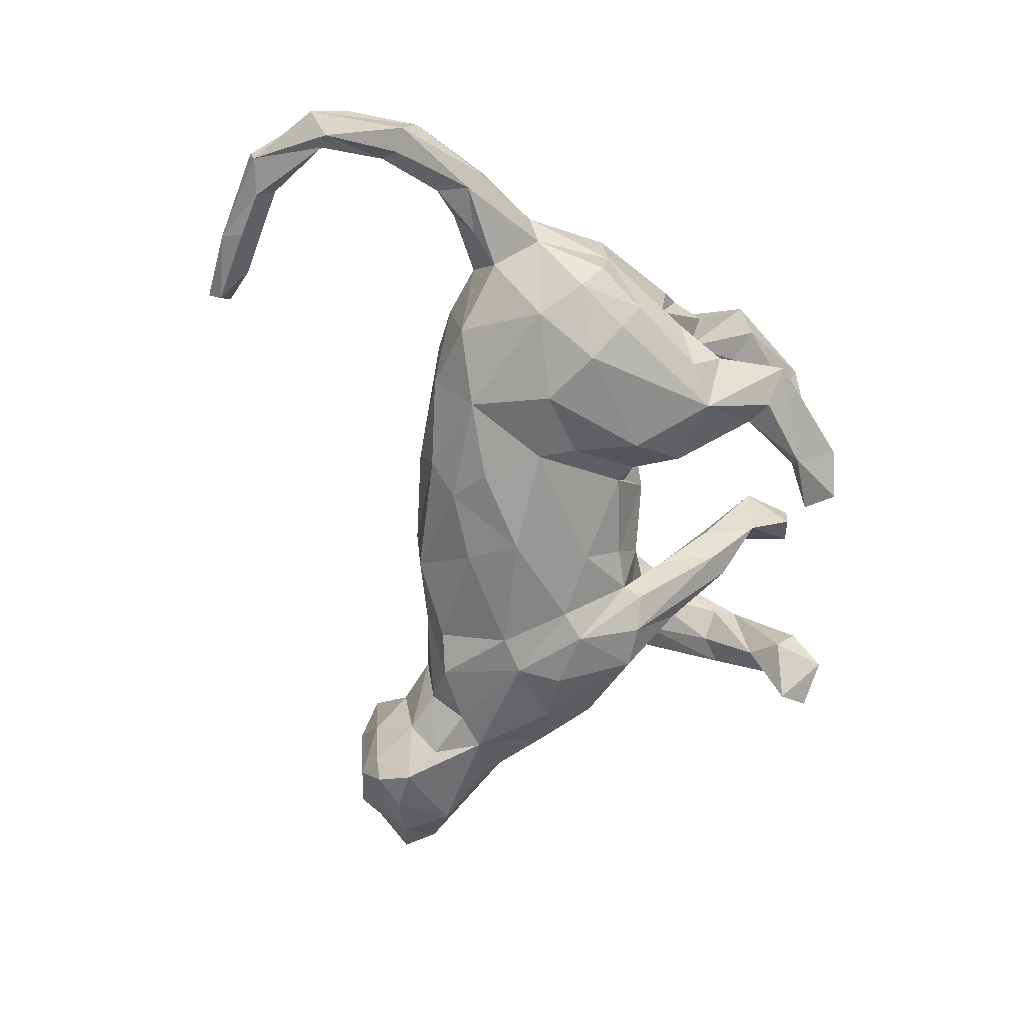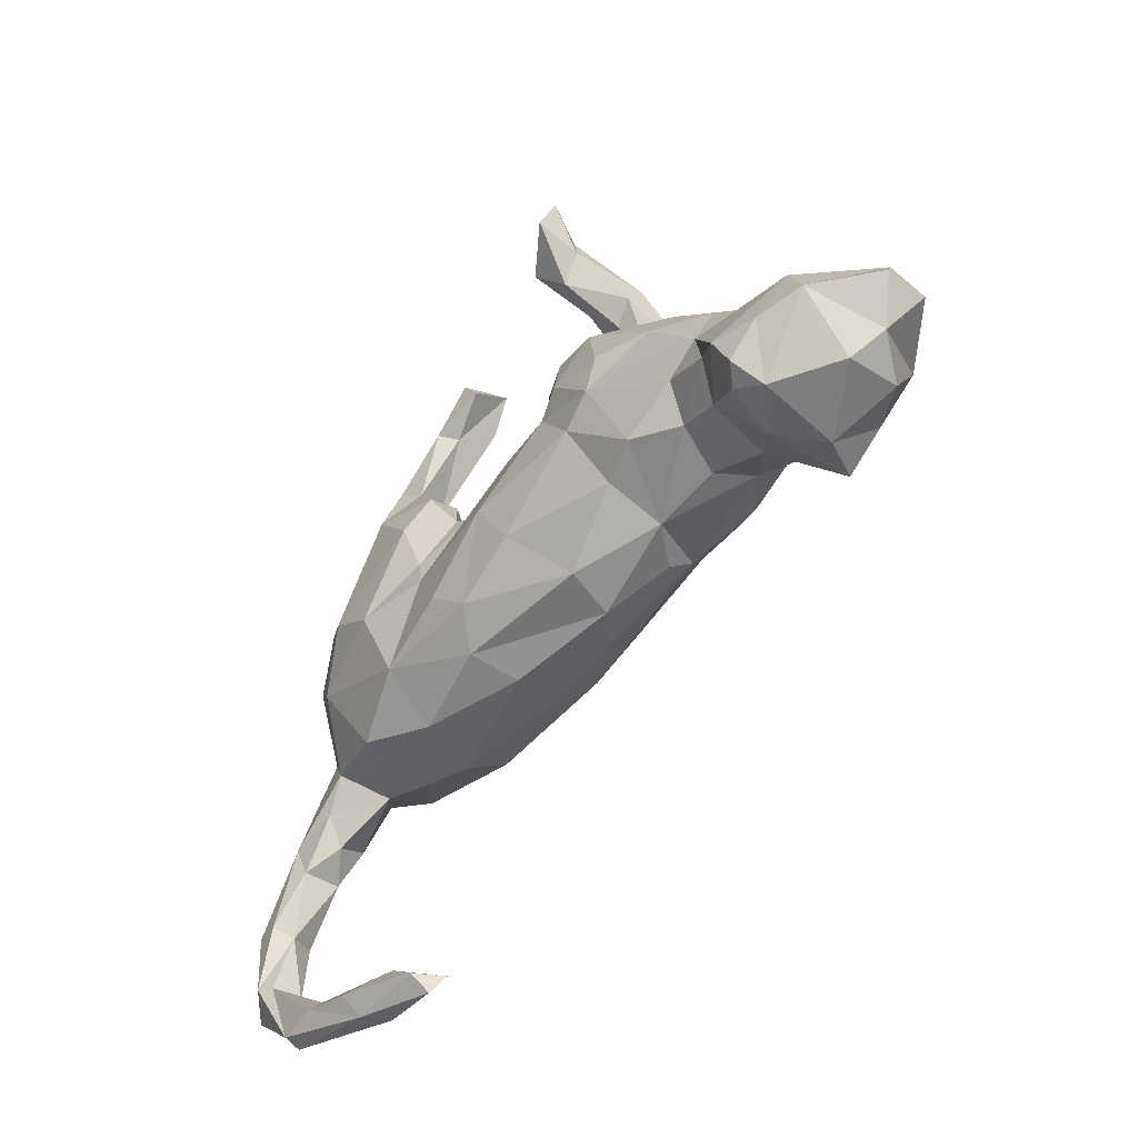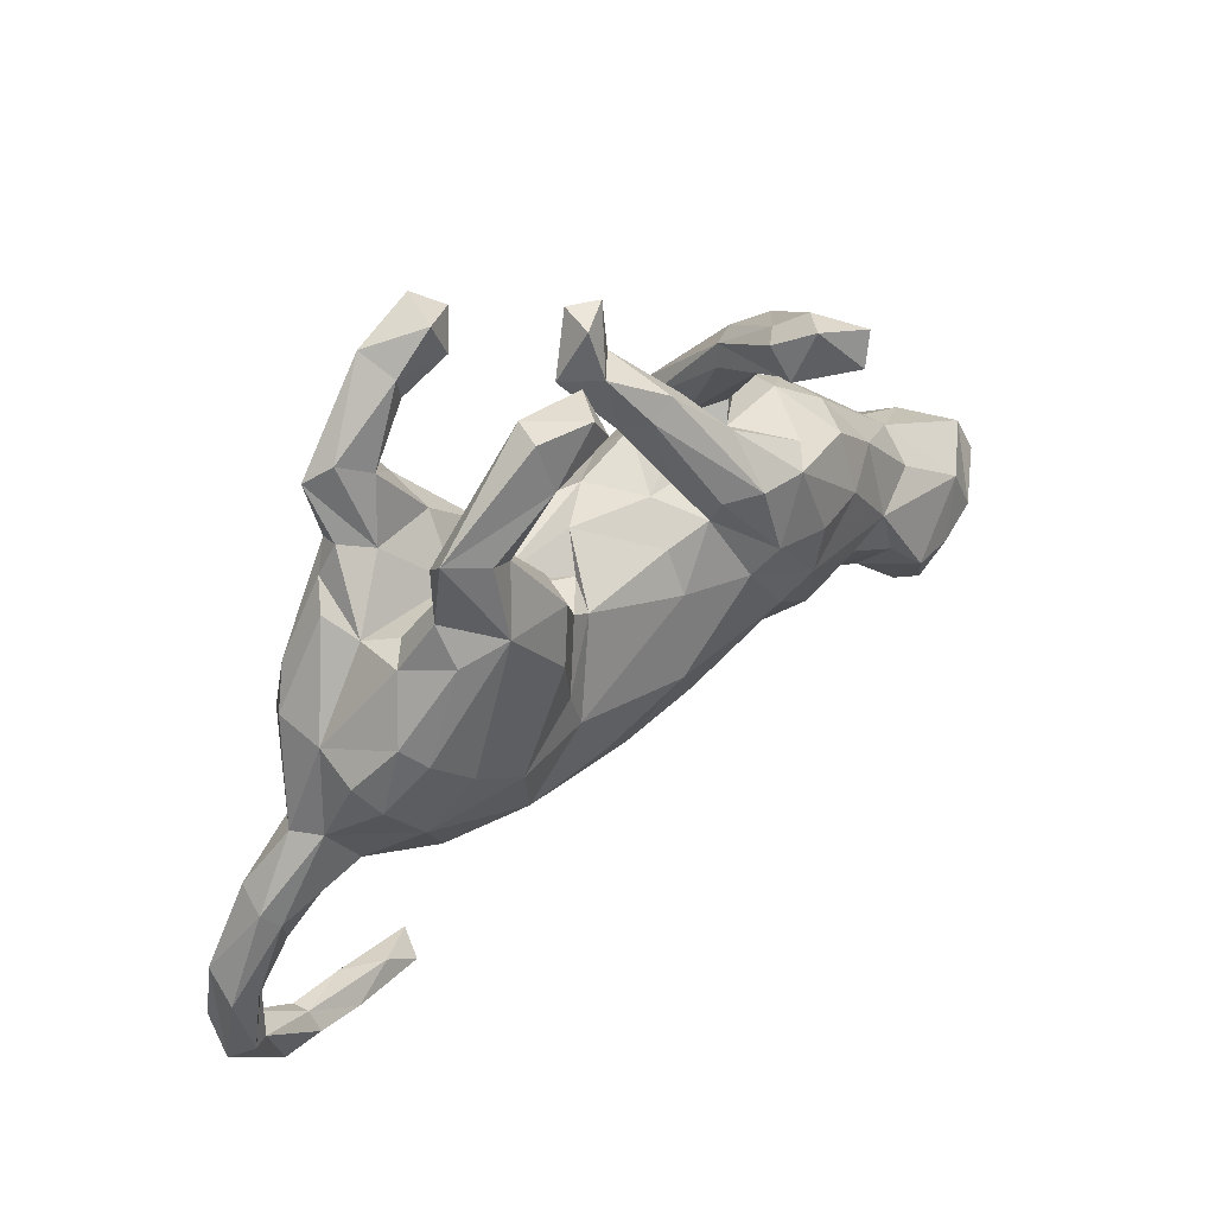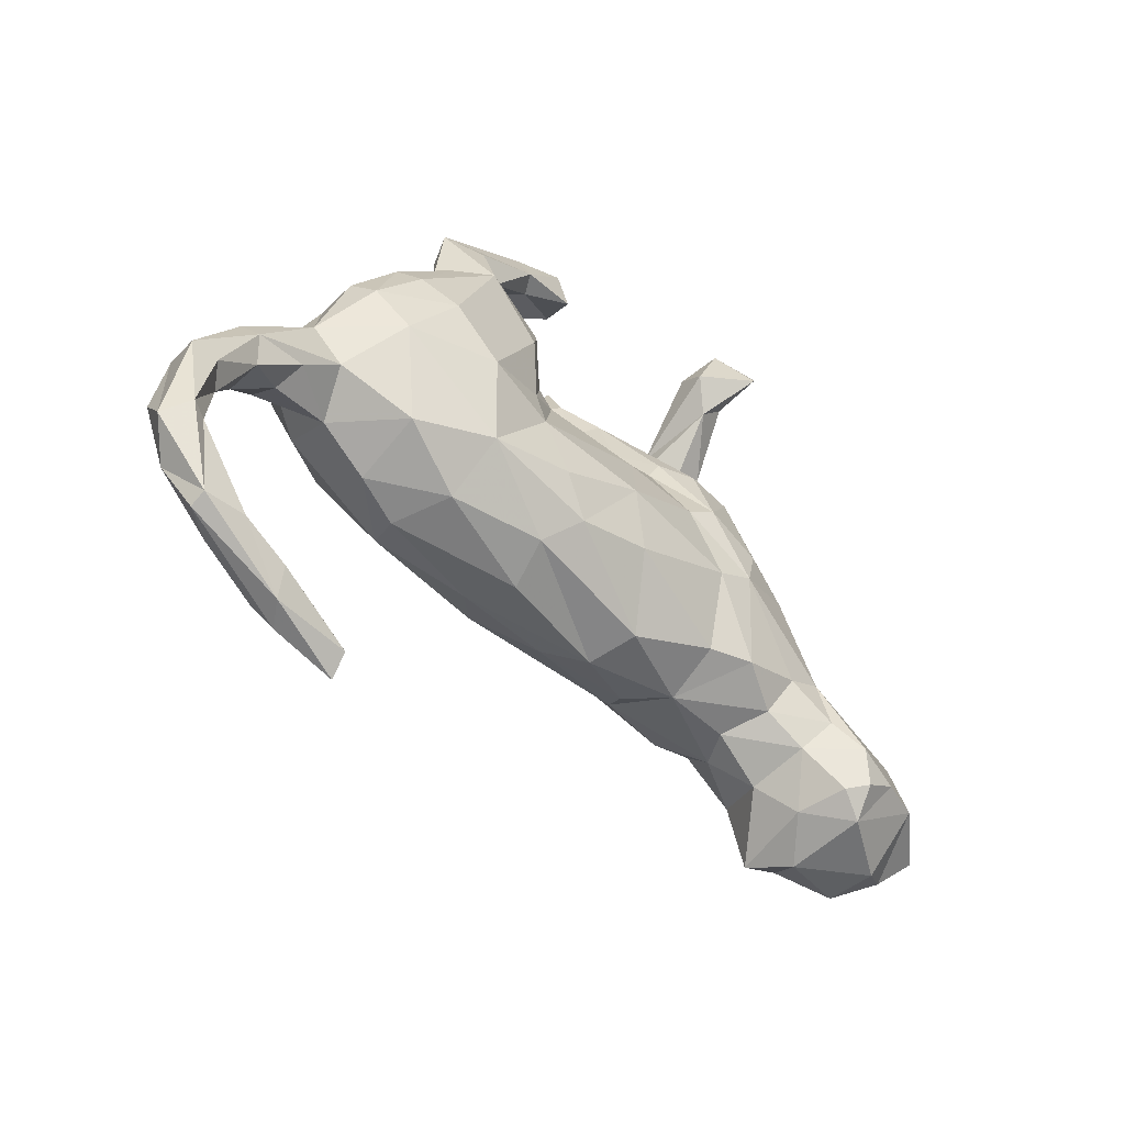
<metadata>
{"format":"obj","ext":"obj","renderer":"f3d","projection":"perspective","resolution":1024,"background":"white","views":[{"elev":-67.0,"azim":85.8,"up":"+Z"},{"elev":-54.6,"azim":-126.7,"up":"+Y"},{"elev":50.7,"azim":140.1,"up":"+Y"},{"elev":-54.5,"azim":137.6,"up":"+Y"}]}
</metadata>
<code>
v 0.3747 0.3518 0.1694
v 0.334 0.3776 0.1462
v 0.3481 0.4073 -0.109
v 0.34 0.3659 -0.07403
v 0.4542 0.1225 -0.1317
v 0.2831 0.3837 -0.138
v 0.4073 0.2079 -0.07599
v 0.3555 0.2379 0.1615
v 0.5118 0.0643 -0.02066
v 0.2364 0.4869 0.2125
v 0.4029 0.179 0.01703
v 0.3197 0.2869 -0.06423
v 0.3552 0.2864 -0.09764
v 0.422 0.1889 0.08234
v 0.5173 0.05486 0.07034
v 0.2143 0.4581 0.1566
v 0.3919 0.2132 0.126
v 0.7336 -0.3117 0.004244
v 0.4747 0.09894 0.1153
v 0.6622 -0.1862 -0.04598
v 0.1843 0.5264 -0.109
v 0.5151 0.04874 -0.09707
v 0.3647 0.266 0.1168
v 0.2823 0.3687 0.213
v 0.7483 -0.4381 0.01145
v 0.5739 -0.09064 -0.01002
v 0.5465 -0.07246 -0.06063
v 0.1707 0.521 -0.05532
v 0.314 0.263 0.1922
v 0.7404 -0.3364 -0.06042
v 0.4912 0.01131 -0.1352
v 0.4259 0.09155 -0.1625
v 0.6491 -0.1848 0.01607
v 0.3551 0.2325 -0.1439
v 0.6397 -0.2092 -0.06611
v 0.2659 0.3646 -0.06078
v 0.2841 0.2656 -0.1713
v 0.119 0.4946 0.2536
v 0.1033 0.5346 -0.1299
v 0.2412 0.3533 -0.1204
v 0.21 0.4465 0.2394
v 0.3151 0.248 0.08712
v 0.2057 0.4152 0.1604
v 0.7174 -0.4747 -0.06476
v 0.6959 -0.3451 -0.06417
v 0.2608 0.3331 0.1884
v 0.35 0.1486 0.1819
v 0.2431 0.3516 -0.06748
v 0.365 0.2004 -0.02866
v 0.6264 -0.2659 -0.05282
v 0.4362 -0.06134 -0.1559
v 0.1743 0.4529 -0.1359
v 0.4055 0.04 0.1718
v 0.554 -0.1928 -0.05968
v 0.6278 -0.2573 0.01193
v 0.6741 -0.3712 -0.03353
v 0.2493 0.2332 -0.04833
v 0.1793 0.4252 0.2064
v 0.5818 -0.2033 0.0282
v 0.2811 0.3437 0.1267
v 0.06734 0.5165 -0.06122
v 0.2297 0.2779 0.1696
v 0.5304 -0.1227 0.0447
v 0.1564 0.4478 -0.102
v 0.6985 -0.3531 0.01117
v 0.1491 0.5151 0.1605
v 0.5721 -0.2322 -0.02159
v 0.124 0.472 -0.04585
v 0.3683 0.04123 -0.1879
v 0.4651 -0.1418 0.08636
v 0.08546 0.4825 0.2067
v 0.07414 0.4815 -0.1243
v 0.7518 -0.5065 -0.03262
v 0.4879 -0.00917 0.1288
v 0.1249 0.449 0.1585
v 0.4653 -0.1892 0.000823
v 0.6912 -0.4825 -0.05204
v 0.4999 -0.1511 -0.07728
v 0.6911 -0.4782 0.002388
v 0.2836 0.0118 0.1832
v 0.1661 0.2255 -0.1461
v 0.2296 0.1601 0.02962
v 0.7055 -0.5469 0.01266
v 0.172 0.142 0.007093
v 0.6027 -0.5709 0.01628
v 0.3617 -0.07323 0.1608
v -0.0276 0.4822 0.04159
v 0.2743 -0.2074 0.1063
v 0.1614 0.2382 -0.09278
v 0.373 -0.2289 0.01677
v 0.1947 0.1667 -0.02607
v 0.12 0.1468 0.1072
v 0.2104 0.2374 0.1087
v 0.1966 0.1394 -0.1757
v 0.182 0.1911 0.1787
v 0.6582 -0.6075 -0.03515
v -0.03354 0.4083 0.01147
v 0.2826 -0.03286 -0.1862
v -0.03149 0.4873 0.09761
v 0.2161 0.09605 0.1858
v 0.1285 0.1421 -0.1126
v 0.6062 -0.6061 0.03189
v 0.01608 0.3993 0.0608
v -0.07985 0.4878 0.07495
v 0.3763 -0.2043 -0.104
v -0.04693 0.3931 0.1102
v -0.05576 0.3161 0.03375
v 0.6589 -0.6177 -0.008192
v 0.1708 0.02667 -0.1542
v 0.04739 0.1736 -0.003746
v 0.5893 -0.6014 -0.03664
v -0.08306 0.394 0.06737
v 0.1191 0.09997 0.1214
v 0.5077 -0.6283 -0.0244
v 0.1936 -0.03899 0.1524
v -0.04537 0.3123 -0.002053
v 0.07731 0.1333 -0.0535
v 0.1549 -0.04062 -0.159
v 0.4689 -0.6718 0.04392
v 0.2254 -0.1416 0.1392
v 0.5926 -0.5694 -0.01217
v 0.00042 0.1001 0.1257
v 0.5018 -0.6057 0.03822
v -0.07899 0.3316 -0.03842
v 0.2924 -0.246 0.04233
v -0.1183 0.3 0.02565
v -0.1941 0.491 -0.142
v 0.2569 -0.2487 -0.06021
v 0.2468 -0.1751 -0.1492
v -0.2249 0.5389 -0.1996
v -0.2266 0.4837 -0.111
v -0.1935 0.4551 -0.187
v 0.426 -0.6192 0.01159
v -0.05592 0.134 -0.1009
v -0.1609 0.198 -0.04592
v -0.2333 0.4093 -0.1513
v 0.4963 -0.6685 0.002216
v -0.1604 0.312 -0.004653
v 0.09802 0.1177 -0.1085
v -0.09094 0.2237 -0.06302
v 0.5014 -0.642 0.05469
v -0.02871 0.1615 0.06283
v -0.2792 0.4675 -0.2405
v -0.08025 0.1734 -0.03278
v -0.1194 0.3537 -0.02996
v -0.3013 0.5155 -0.2231
v -0.2579 0.5196 -0.1496
v -0.2579 0.3795 0.005955
v 0.1086 -0.1413 -0.1617
v -0.214 0.3882 -0.01773
v 0.05372 -0.1982 -0.1383
v 0.1099 -0.04799 0.1519
v -0.1375 0.1841 0.08108
v -0.209 0.3478 -0.02395
v 0.1178 -0.2448 0.07198
v -0.2065 0.2092 0.03466
v -0.05499 0.0684 -0.1404
v -0.2731 0.4574 -0.156
v -0.17 0.2272 0.08192
v -0.1428 0.1844 -0.118
v -0.186 0.1728 -0.03195
v 0.05869 -0.1906 0.1315
v -0.105 0.1311 0.1199
v -0.2557 0.3308 -0.05522
v -0.2041 0.2579 -0.06774
v -0.2079 0.2213 -0.02449
v -0.02842 -0.07067 -0.1744
v 0.3529 -0.6586 0.0648
v 0.3712 -0.6702 0.008542
v 0.3651 -0.6972 0.04171
v -0.1288 0.1508 -0.1076
v -0.09505 0.06172 0.1528
v -0.2988 0.4105 -0.03438
v -0.2052 0.1826 -0.1407
v -0.02016 -0.1227 0.1578
v -0.2822 0.1726 -0.139
v -0.2702 0.214 0.01281
v -0.2993 0.357 -0.06586
v -0.299 0.2625 0.06952
v 0.1001 -0.2437 -0.08919
v -0.201 0.2289 0.1129
v -0.2213 0.06946 -0.1647
v -0.1975 0.1402 0.1358
v 0.08038 -0.2688 -0.008987
v -0.3314 0.158 -0.08135
v -0.1745 0.03563 -0.1542
v -0.07114 -0.1611 -0.1452
v -0.2498 0.1862 -0.007483
v -0.3323 0.2037 0.06166
v -0.2408 -0.07838 -0.1546
v -0.06877 -0.04198 0.1672
v -0.04392 -0.2442 0.07396
v -0.1298 -0.2558 -0.05856
v -0.3213 0.03537 -0.1574
v -0.2254 -0.2 0.1041
v -0.4163 0.01979 -0.125
v -0.2407 -0.03868 0.1673
v -0.3564 0.1439 0.1066
v -0.1066 -0.2663 0.02405
v -0.4239 0.1077 -0.07482
v -0.283 -0.002998 0.1737
v -0.3799 0.1555 0.02933
v -0.2153 -0.1518 0.1339
v -0.2136 -0.2293 0.06534
v -0.2674 -0.2006 -0.09273
v -0.2915 -0.1097 0.1613
v -0.3464 0.06717 0.152
v -0.4432 0.09345 0.0807
v -0.2724 -0.2354 0.002841
v -0.3935 -0.04399 0.1557
v -0.503 0.02116 -0.06275
v -0.3018 -0.04431 -0.1611
v -0.3419 -0.192 -0.1132
v -0.4912 -0.02375 0.1172
v -0.4209 -0.2192 0.0726
v -0.3546 -0.1784 0.1286
v -0.4432 -0.1507 -0.1106
v -0.457 0.0991 0.001891
v -0.4214 -0.2117 -0.06917
v -0.4324 -0.1483 0.1291
v -0.6043 -0.0724 0.04639
v -0.5053 -0.1125 -0.1096
v -0.525 -0.1998 -0.1164
v -0.3888 -0.2276 0.01015
v -0.5168 -0.2199 0.1246
v -0.5974 -0.0987 -0.06239
v -0.5296 -0.1614 0.1276
v -0.5733 -0.2512 -0.1415
v -0.5707 -0.1125 0.1026
v -0.4935 -0.2518 -0.07333
v -0.4818 -0.2703 0.02976
v -0.6639 -0.1606 0.1127
v -0.5898 -0.2338 0.1467
v -0.5626 -0.3194 -0.09685
v -0.6078 -0.3489 -0.07677
v -0.5369 -0.3268 -0.01322
v -0.6084 -0.06336 0.002181
v -0.5543 -0.3333 0.1287
v -0.6277 -0.2932 0.1285
v -0.5949 -0.3587 0.05778
v -0.5925 -0.3108 -0.1258
v -0.6509 -0.2679 -0.1232
v -0.7066 -0.2478 0.1296
v -0.6928 -0.1673 -0.09014
v -0.7264 -0.1682 0.08452
v -0.7122 -0.3476 -0.00879
v -0.7266 -0.2535 -0.0964
v -0.7109 -0.3319 0.08261
v -0.8008 -0.1909 0.01137
v -0.8124 -0.2435 0.06025
v -0.7637 -0.3089 0.01983
v -0.8166 -0.2491 -0.01325
f 204 192 195
f 162 195 192
f 209 204 195
f 199 192 204
f 215 195 216
f 206 216 195
f 220 215 216
f 209 195 215
f 233 225 227
f 220 227 225
f 229 233 227
f 238 225 233
f 239 240 238
f 236 238 240
f 233 239 238
f 248 240 239
f 16 66 10
f 38 10 66
f 2 16 10
f 75 66 16
f 170 119 168
f 141 168 119
f 169 170 168
f 137 119 170
f 169 137 170
f 114 137 169
f 133 169 168
f 207 183 181
f 153 181 183
f 198 207 181
f 201 183 207
f 163 183 172
f 197 172 183
f 122 163 172
f 153 183 163
f 201 197 183
f 191 172 197
f 152 172 191
f 175 191 197
f 175 195 162
f 155 162 192
f 88 162 155
f 199 155 192
f 210 201 207
f 206 197 201
f 152 191 175
f 203 175 197
f 206 203 197
f 195 175 203
f 120 175 162
f 206 195 203
f 206 201 210
f 214 210 207
f 220 206 210
f 208 214 207
f 220 210 214
f 216 206 220
f 227 220 214
f 243 239 233
f 10 1 2
f 42 2 1
f 24 1 10
f 41 24 10
f 29 1 24
f 40 52 6
f 3 6 52
f 37 40 6
f 64 52 40
f 72 52 64
f 36 64 40
f 39 21 52
f 3 52 21
f 72 39 52
f 28 21 39
f 6 3 37
f 13 37 3
f 28 3 21
f 4 3 28
f 241 242 228
f 244 228 242
f 234 241 228
f 235 242 241
f 212 186 190
f 167 190 186
f 213 212 190
f 182 186 212
f 212 194 182
f 176 182 194
f 196 194 212
f 171 186 182
f 194 196 176
f 200 176 196
f 174 182 176
f 160 182 174
f 165 174 176
f 132 130 127
f 147 127 130
f 150 132 127
f 143 130 132
f 147 131 127
f 150 127 131
f 173 131 147
f 146 147 130
f 158 143 136
f 132 136 143
f 178 158 136
f 146 143 158
f 130 143 146
f 147 146 158
f 173 147 158
f 150 136 132
f 157 139 118
f 109 118 139
f 167 157 118
f 134 139 157
f 154 136 150
f 148 150 131
f 118 98 129
f 51 129 98
f 149 118 129
f 109 98 118
f 94 98 109
f 101 109 139
f 69 98 94
f 101 94 109
f 37 69 94
f 51 98 69
f 81 94 101
f 117 101 139
f 37 94 81
f 89 81 101
f 40 81 89
f 91 89 101
f 105 129 51
f 31 51 69
f 40 37 81
f 32 31 69
f 27 51 31
f 32 69 37
f 48 40 89
f 61 72 64
f 72 61 39
f 28 39 61
f 5 31 32
f 22 31 5
f 34 5 32
f 34 32 37
f 7 5 34
f 13 34 37
f 7 34 13
f 4 13 3
f 92 95 62
f 29 62 95
f 93 92 62
f 113 95 92
f 100 95 113
f 115 100 113
f 29 95 100
f 46 29 24
f 8 1 29
f 23 1 8
f 47 8 29
f 38 41 10
f 58 41 38
f 71 38 66
f 46 24 41
f 58 46 41
f 43 46 58
f 60 46 43
f 75 43 58
f 62 29 46
f 100 47 29
f 53 8 47
f 8 19 17
f 14 17 19
f 23 8 17
f 53 19 8
f 80 53 47
f 74 19 53
f 86 74 53
f 15 19 74
f 75 71 66
f 58 38 71
f 71 75 58
f 60 62 46
f 80 86 53
f 70 74 86
f 88 70 86
f 63 74 70
f 80 47 100
f 115 80 100
f 120 86 80
f 120 88 86
f 90 70 88
f 152 115 113
f 120 80 115
f 152 120 115
f 162 88 120
f 175 120 152
f 232 243 233
f 248 239 243
f 245 243 232
f 221 245 232
f 250 243 245
f 231 238 236
f 235 236 240
f 225 238 231
f 230 231 236
f 229 232 233
f 221 232 229
f 214 229 227
f 215 225 231
f 220 225 215
f 224 215 231
f 221 229 214
f 208 221 214
f 224 209 215
f 199 204 209
f 198 208 207
f 202 208 198
f 179 198 181
f 148 179 181
f 189 198 179
f 184 155 199
f 125 155 184
f 180 184 199
f 193 199 209
f 150 148 181
f 173 179 148
f 111 137 114
f 133 114 169
f 121 114 133
f 159 153 156
f 144 156 153
f 154 159 156
f 181 153 159
f 150 181 159
f 128 125 184
f 88 155 125
f 153 163 142
f 122 142 163
f 144 153 142
f 113 142 122
f 111 114 121
f 123 121 133
f 90 125 128
f 180 128 184
f 96 137 111
f 77 96 111
f 108 137 96
f 83 108 96
f 119 137 108
f 77 111 121
f 105 90 128
f 88 125 90
f 142 92 84
f 82 84 92
f 110 142 84
f 113 92 142
f 106 107 103
f 116 103 107
f 99 106 103
f 126 107 106
f 112 126 106
f 104 112 106
f 138 126 112
f 135 107 126
f 99 104 106
f 97 112 104
f 91 84 82
f 93 82 92
f 42 82 93
f 87 99 103
f 104 99 87
f 97 87 103
f 44 96 77
f 73 96 44
f 56 44 77
f 79 77 121
f 56 77 79
f 85 79 121
f 110 144 142
f 117 110 84
f 97 104 87
f 30 73 44
f 83 96 73
f 25 83 73
f 65 56 79
f 18 73 30
f 45 30 44
f 59 33 63
f 26 63 33
f 76 59 63
f 55 33 59
f 65 33 55
f 67 55 59
f 18 33 65
f 56 65 55
f 25 65 79
f 83 79 85
f 123 85 121
f 251 248 243
f 250 251 243
f 246 248 251
f 246 240 248
f 60 16 2
f 42 60 2
f 43 16 60
f 23 42 1
f 11 42 23
f 11 23 17
f 11 17 14
f 9 11 14
f 15 14 19
f 9 14 15
f 26 15 74
f 43 75 16
f 93 62 60
f 93 60 42
f 9 15 26
f 63 26 74
f 76 63 70
f 20 33 18
f 25 18 65
f 73 18 25
f 83 25 79
f 90 76 70
f 102 83 85
f 45 44 56
f 50 45 56
f 50 56 55
f 67 50 55
f 54 50 67
f 76 67 59
f 35 50 54
f 76 54 67
f 78 54 76
f 11 82 42
f 49 82 11
f 20 18 30
f 35 45 50
f 20 26 33
f 7 49 11
f 91 82 49
f 35 20 30
f 27 26 20
f 27 9 26
f 7 11 9
f 247 246 251
f 250 252 251
f 247 251 252
f 249 252 250
f 35 30 45
f 164 154 156
f 177 164 156
f 136 154 164
f 131 173 148
f 189 179 173
f 140 107 135
f 166 135 126
f 154 150 159
f 134 144 110
f 145 138 112
f 166 126 138
f 76 90 105
f 129 105 128
f 91 117 84
f 139 110 117
f 124 97 116
f 103 116 97
f 140 124 116
f 145 97 124
f 140 116 107
f 112 97 145
f 78 76 105
f 101 117 91
f 51 78 105
f 35 54 78
f 57 91 49
f 12 57 49
f 89 91 57
f 27 35 78
f 165 166 138
f 171 140 135
f 165 138 145
f 27 20 35
f 51 27 78
f 22 9 27
f 102 108 83
f 152 113 122
f 102 85 123
f 168 123 133
f 119 108 102
f 141 102 123
f 141 119 102
f 168 141 123
f 172 152 122
f 12 49 7
f 36 57 12
f 5 9 22
f 31 22 27
f 5 7 9
f 235 246 247
f 249 247 252
f 245 249 250
f 246 235 240
f 244 247 249
f 249 237 244
f 226 244 237
f 245 237 249
f 234 236 235
f 241 234 235
f 230 236 234
f 228 230 234
f 224 231 230
f 219 224 230
f 211 226 237
f 222 244 226
f 209 224 219
f 223 219 230
f 218 211 237
f 222 226 211
f 213 209 219
f 217 213 219
f 205 209 213
f 221 218 237
f 200 211 218
f 193 209 205
f 190 205 213
f 196 211 200
f 202 200 218
f 185 200 202
f 208 202 218
f 247 244 242
f 235 247 242
f 222 228 244
f 223 230 228
f 223 228 222
f 217 223 222
f 217 219 223
f 212 217 222
f 196 222 211
f 212 213 217
f 196 212 222
f 187 205 190
f 167 187 190
f 193 205 187
f 151 193 187
f 221 237 245
f 68 61 64
f 36 40 48
f 57 48 89
f 36 4 28
f 68 36 28
f 12 4 36
f 13 4 12
f 7 13 12
f 68 28 61
f 64 36 68
f 57 36 48
f 174 145 124
f 208 218 221
f 180 199 193
f 189 202 198
f 151 180 193
f 202 189 188
f 177 188 189
f 185 202 188
f 156 188 177
f 178 177 189
f 129 128 180
f 161 156 144
f 178 164 177
f 176 200 185
f 165 176 185
f 167 151 187
f 149 151 167
f 157 167 186
f 160 171 182
f 157 186 171
f 140 171 160
f 166 165 185
f 118 149 167
f 129 151 149
f 134 157 171
f 144 134 171
f 145 174 165
f 178 173 158
f 189 173 178
f 180 151 129
f 110 139 134
f 174 124 160
f 140 160 124
f 178 136 164
f 166 185 188
f 166 188 161
f 156 161 188
f 135 166 161
f 161 144 171
f 171 135 161

</code>
